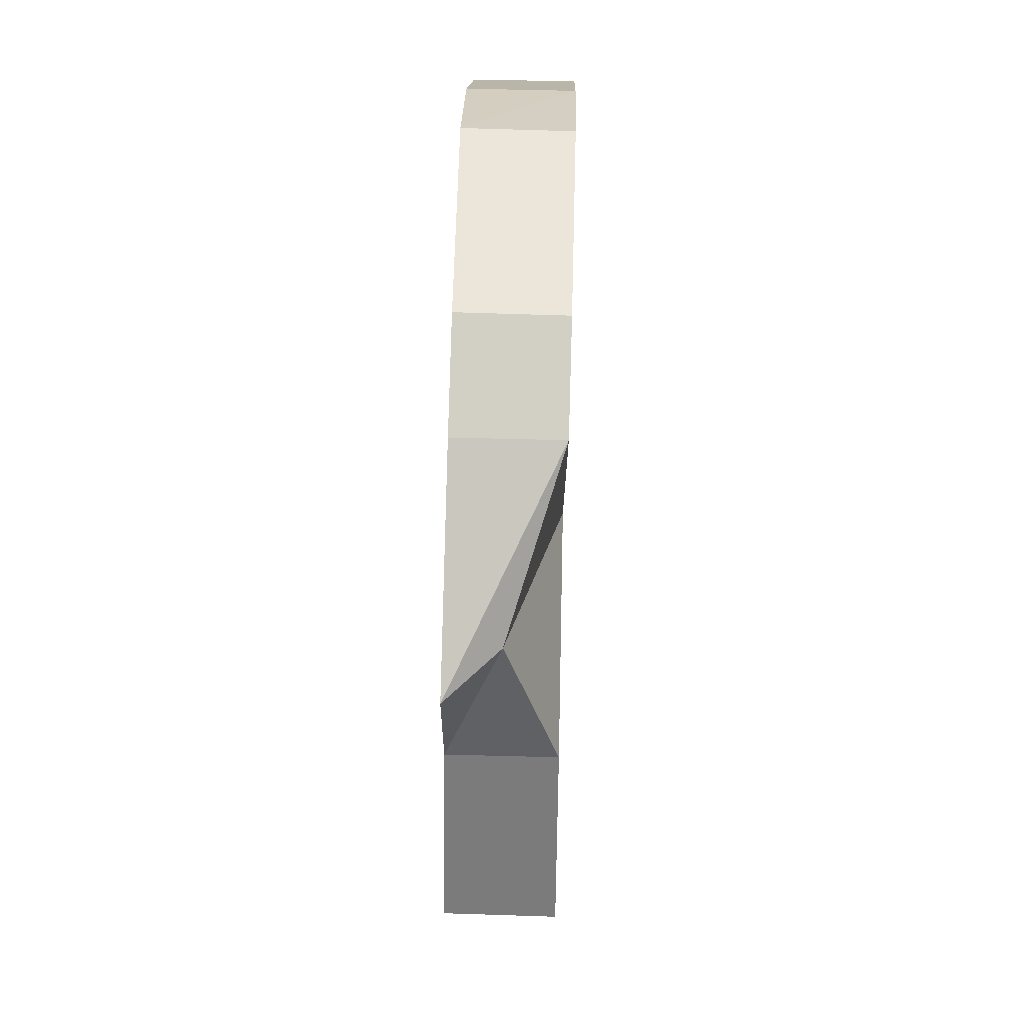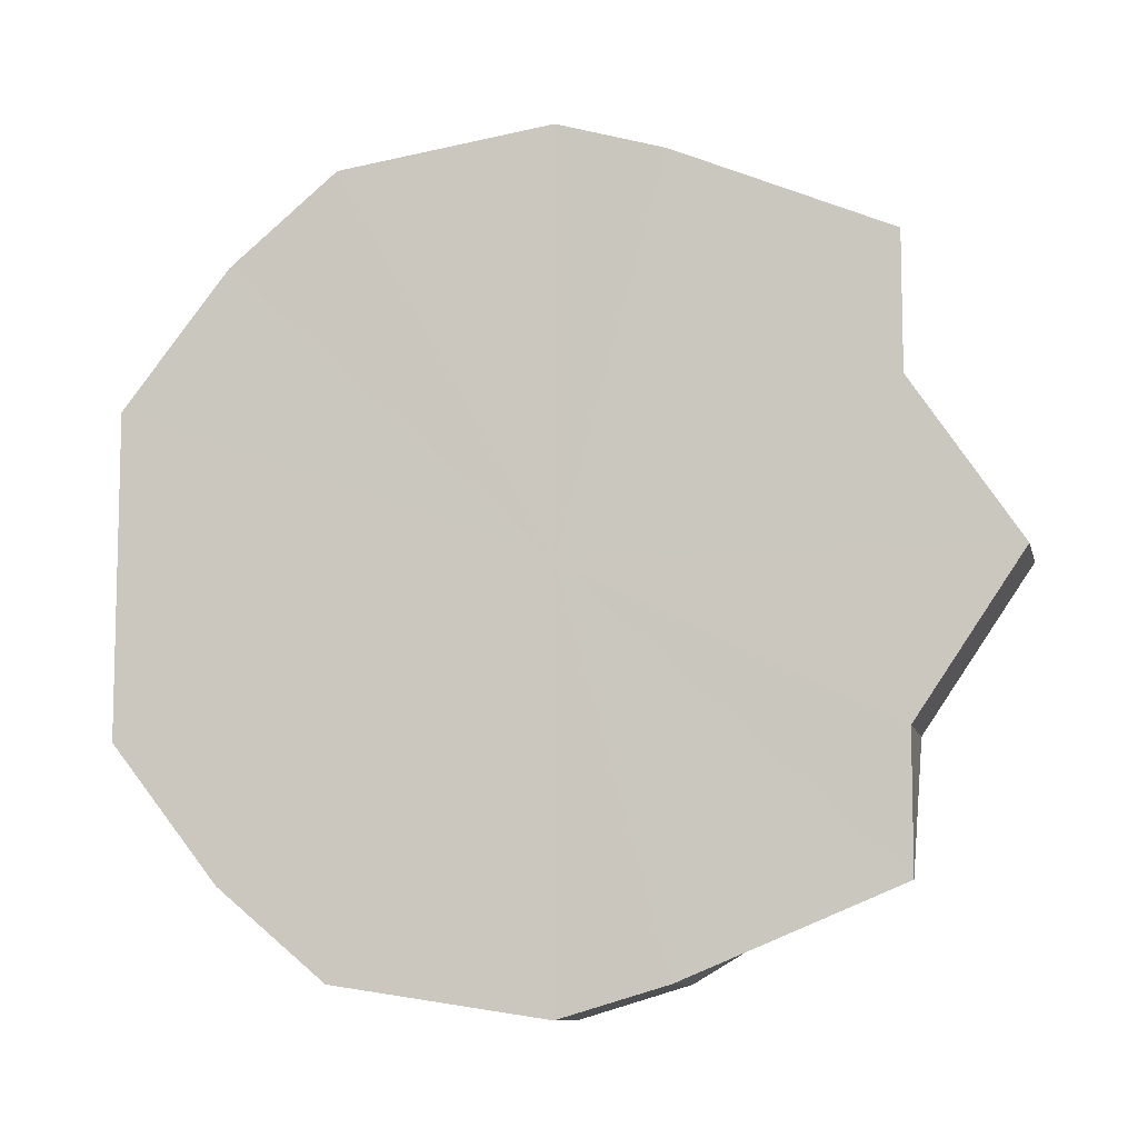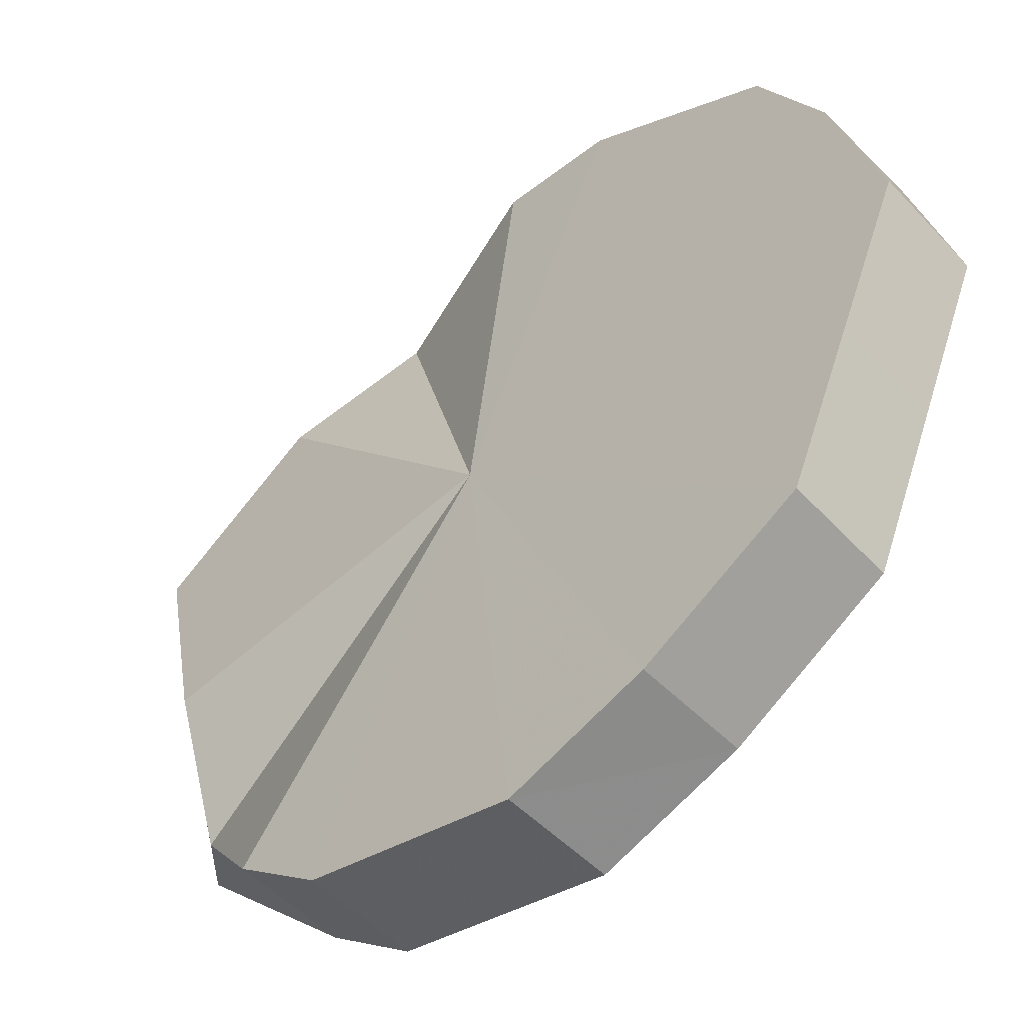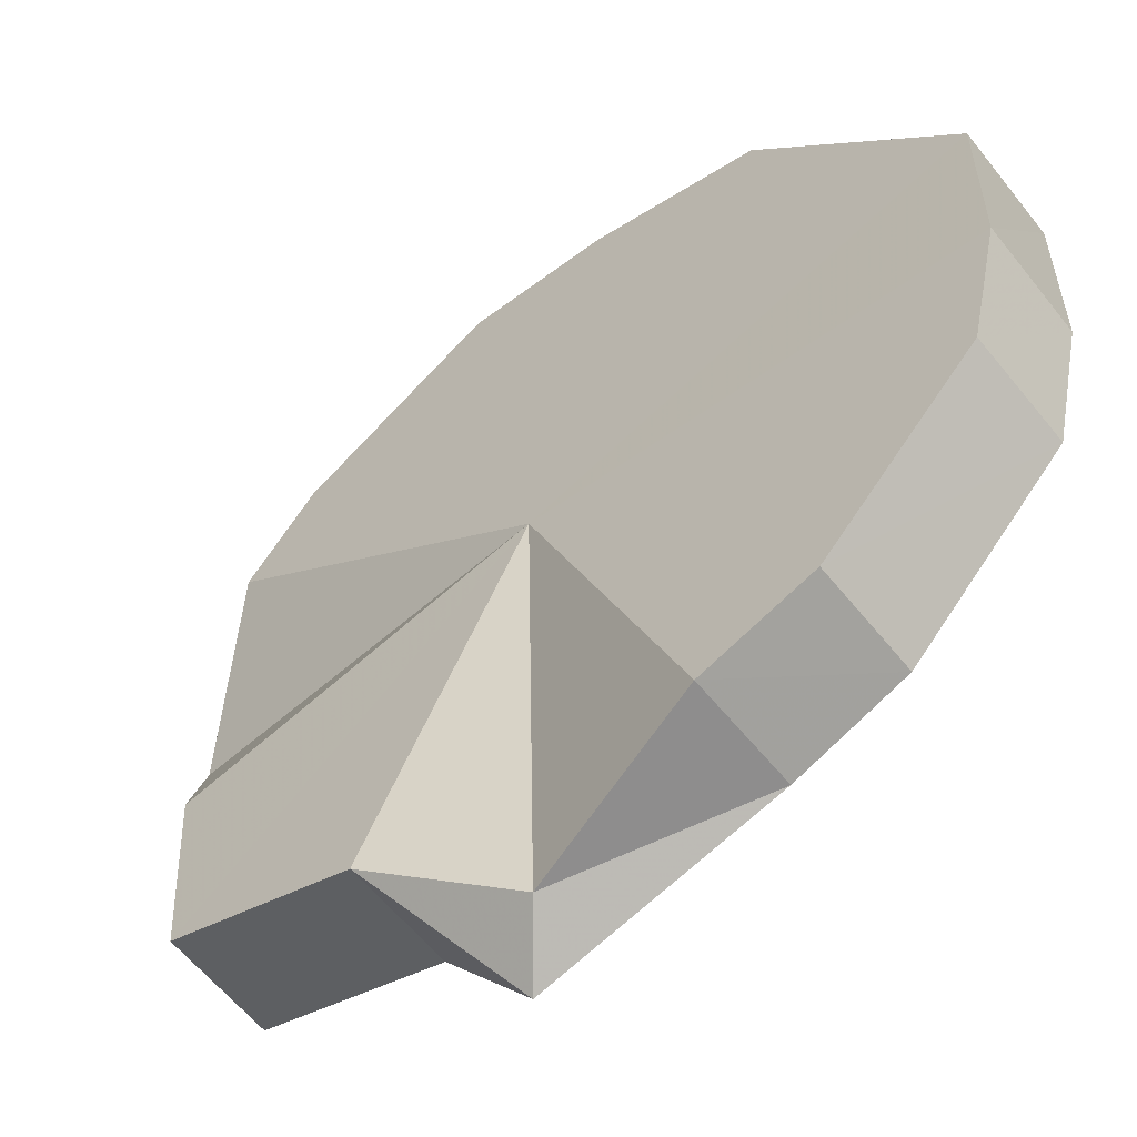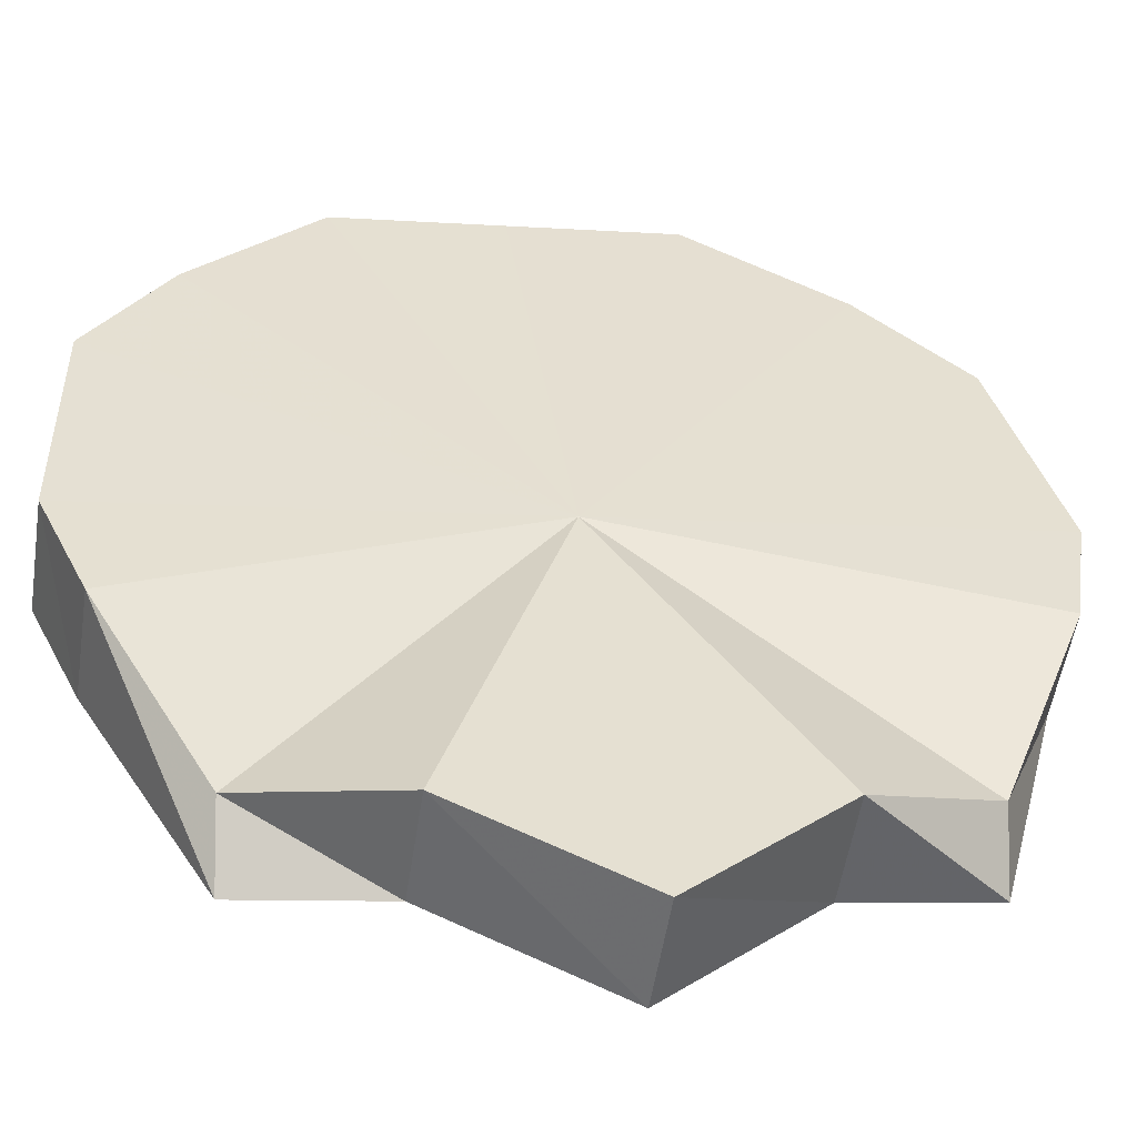
<metadata>
{"format":"obj","ext":"obj","renderer":"f3d","projection":"perspective","resolution":1024,"background":"white","views":[{"elev":65.3,"azim":46.6,"up":"+Z"},{"elev":-9.2,"azim":-32.6,"up":"+Z"},{"elev":53.8,"azim":-163.2,"up":"+Y"},{"elev":5.2,"azim":151.5,"up":"+Y"},{"elev":-7.2,"azim":77.9,"up":"+Y"}]}
</metadata>
<code>
o 15788
v 2247 1881 23.61
v 2247 1881 23.6
v 2247 1881 23.61
v 2247 1881 23.6
v 2247 1881 23.6
v 2247 1881 23.59
v 2247 1881 23.59
v 2247 1881 23.57
v 2247 1881 23.57
v 2247 1881 23.55
v 2247 1881 23.55
v 2247 1881 23.53
v 2247 1881 23.53
v 2247 1881 23.51
v 2247 1881 23.51
v 2247 1881 23.5
v 2247 1881 23.5
v 2247 1881 23.5
v 2247 1881 23.5
v 2247 1881 23.5
v 2247 1881 23.5
v 2247 1881 23.51
v 2247 1881 23.51
v 2247 1881 23.53
v 2247 1881 23.51
v 2247 1881 23.53
v 2247 1881 23.55
v 2247 1881 23.55
v 2247 1881 23.55
v 2247 1881 23.57
v 2247 1881 23.57
v 2247 1881 23.59
v 2247 1881 23.59
v 2247 1881 23.6
v 2247 1881 23.59
v 2247 1881 23.61
v 2247 1881 23.6
v 2247 1881 23.6
v 2247 1881 23.59
v 2247 1881 23.57
v 2247 1881 23.55
v 2247 1881 23.53
v 2247 1881 23.51
v 2247 1881 23.5
v 2247 1881 23.5
v 2247 1881 23.5
v 2247 1881 23.51
v 2247 1881 23.55
v 2247 1881 23.53
v 2247 1881 23.57
v 2247 1881 23.59
v 2247 1881 23.61
v 2247 1881 23.6
v 2247 1881 23.6
v 2247 1881 23.6
v 2247 1881 23.61
v 2247 1881 23.59
v 2247 1881 23.6
v 2247 1881 23.57
v 2247 1881 23.59
v 2247 1881 23.55
v 2247 1881 23.57
v 2247 1881 23.53
v 2247 1881 23.55
v 2247 1881 23.51
v 2247 1881 23.53
v 2247 1881 23.5
v 2247 1881 23.51
v 2247 1881 23.5
v 2247 1881 23.5
v 2247 1881 23.5
v 2247 1881 23.5
v 2247 1881 23.51
v 2247 1881 23.5
v 2247 1881 23.59
v 2247 1881 23.57
v 2247 1881 23.57
v 2247 1881 23.55
v 2247 1881 23.55
v 2247 1881 23.53
v 2247 1881 23.53
v 2247 1881 23.55
v 2247 1881 23.6
v 2247 1881 23.61
v 2247 1881 23.59
v 2247 1881 23.6
v 2247 1881 23.57
v 2247 1881 23.59
v 2247 1881 23.55
v 2247 1881 23.57
v 2247 1881 23.53
v 2247 1881 23.55
v 2247 1881 23.51
v 2247 1881 23.53
v 2247 1881 23.5
v 2247 1881 23.51
v 2247 1881 23.5
v 2247 1881 23.5
f 1 2 3
f 4 1 5
f 6 4 7
f 8 6 9
f 10 8 11
f 12 10 13
f 14 12 15
f 16 14 17
f 18 16 19
f 20 18 21
f 22 20 23
f 24 25 23
f 26 22 24
f 27 24 23
f 28 26 29
f 30 28 31
f 32 30 33
f 2 32 34
f 34 35 33
f 27 34 33
f 27 36 37
f 27 38 36
f 27 39 38
f 27 40 39
f 27 41 40
f 27 42 41
f 27 43 42
f 27 44 43
f 27 45 44
f 27 46 45
f 27 47 46
f 27 48 49
f 27 50 48
f 27 51 50
f 52 53 54
f 55 56 52
f 57 58 55
f 59 60 57
f 61 62 59
f 63 64 61
f 65 66 63
f 67 68 65
f 69 70 67
f 71 72 69
f 73 74 71
f 75 76 77
f 77 78 79
f 79 80 81
f 82 83 84
f 82 85 83
f 82 84 86
f 82 87 85
f 82 86 88
f 82 89 87
f 82 88 90
f 82 91 89
f 82 90 92
f 82 93 91
f 82 92 94
f 82 95 93
f 82 94 96
f 82 97 95
f 82 96 98
f 82 98 97

</code>
